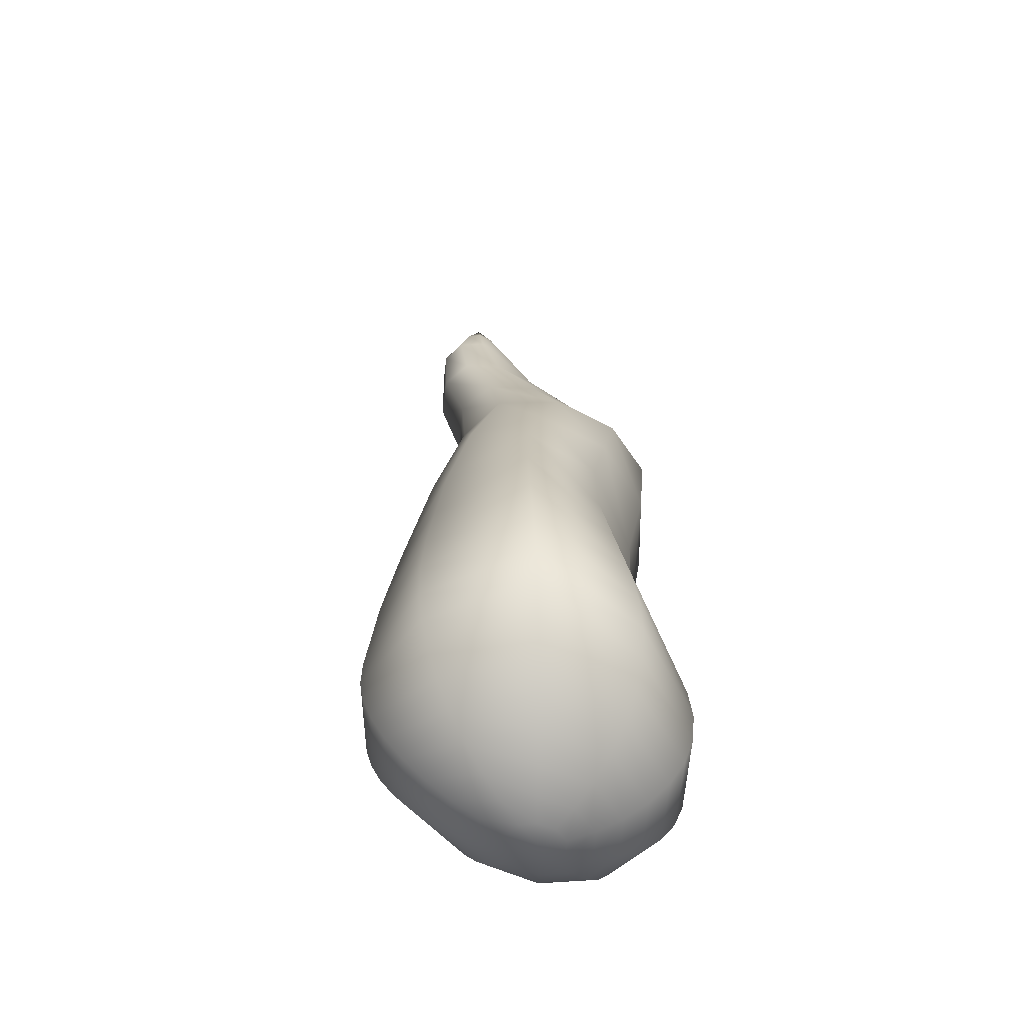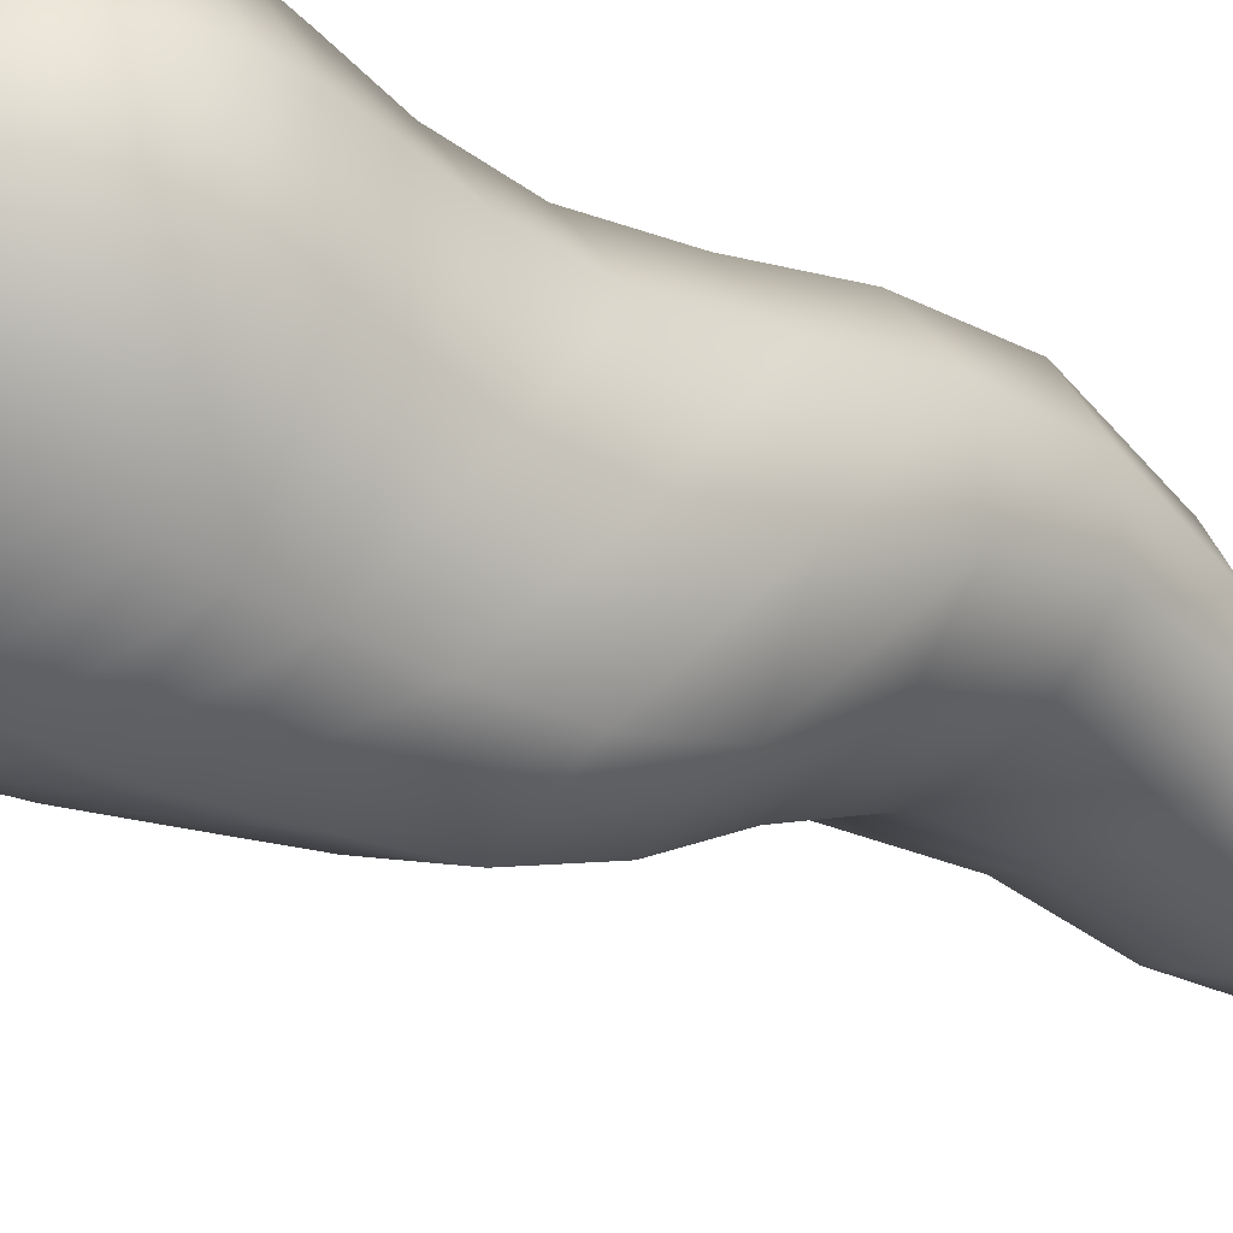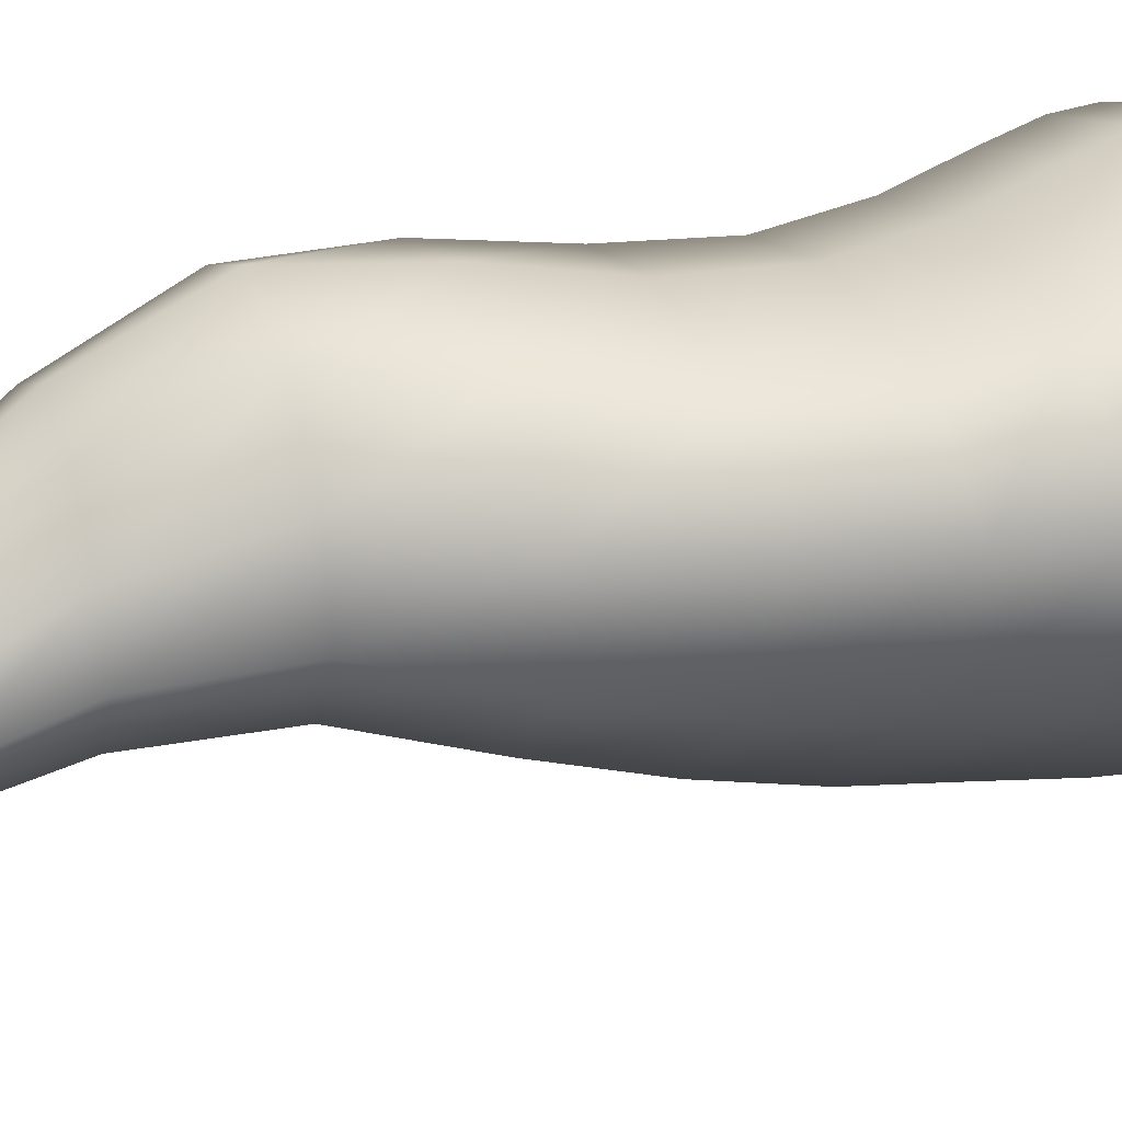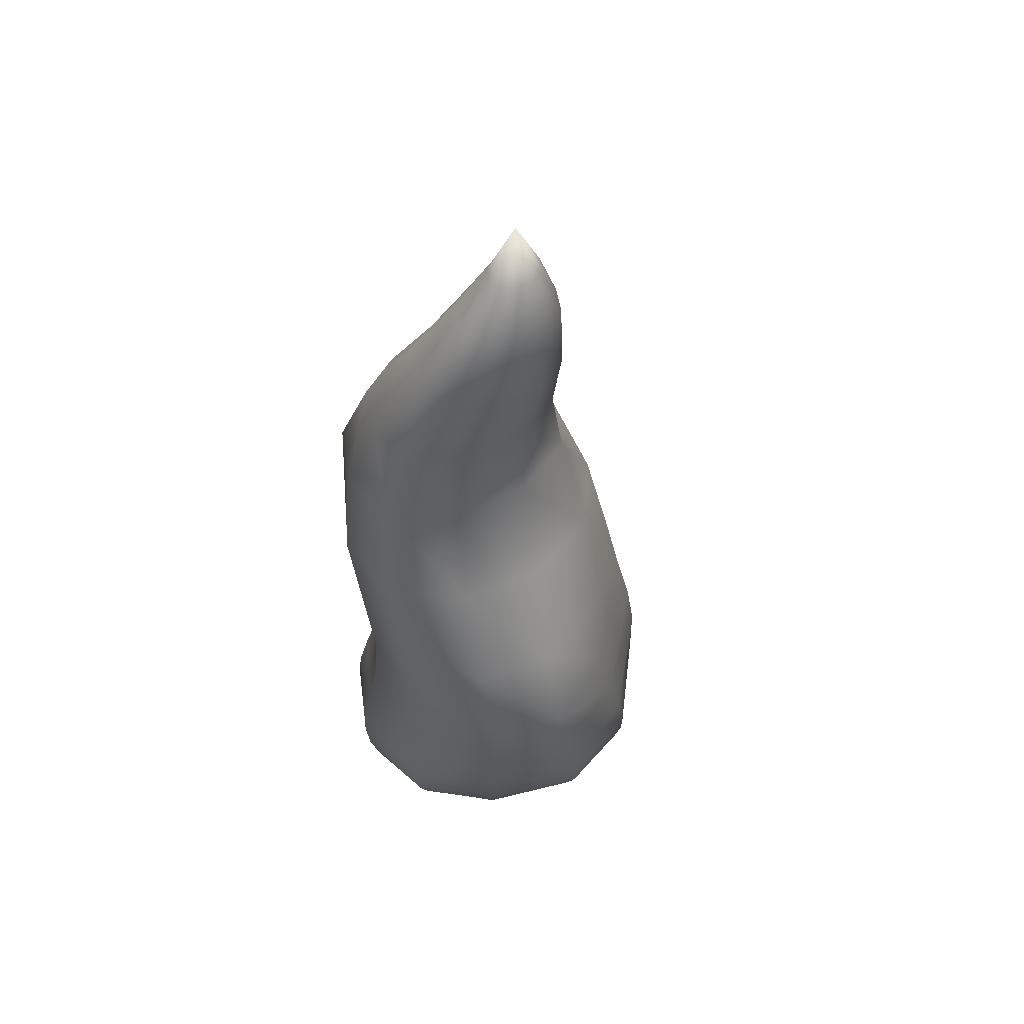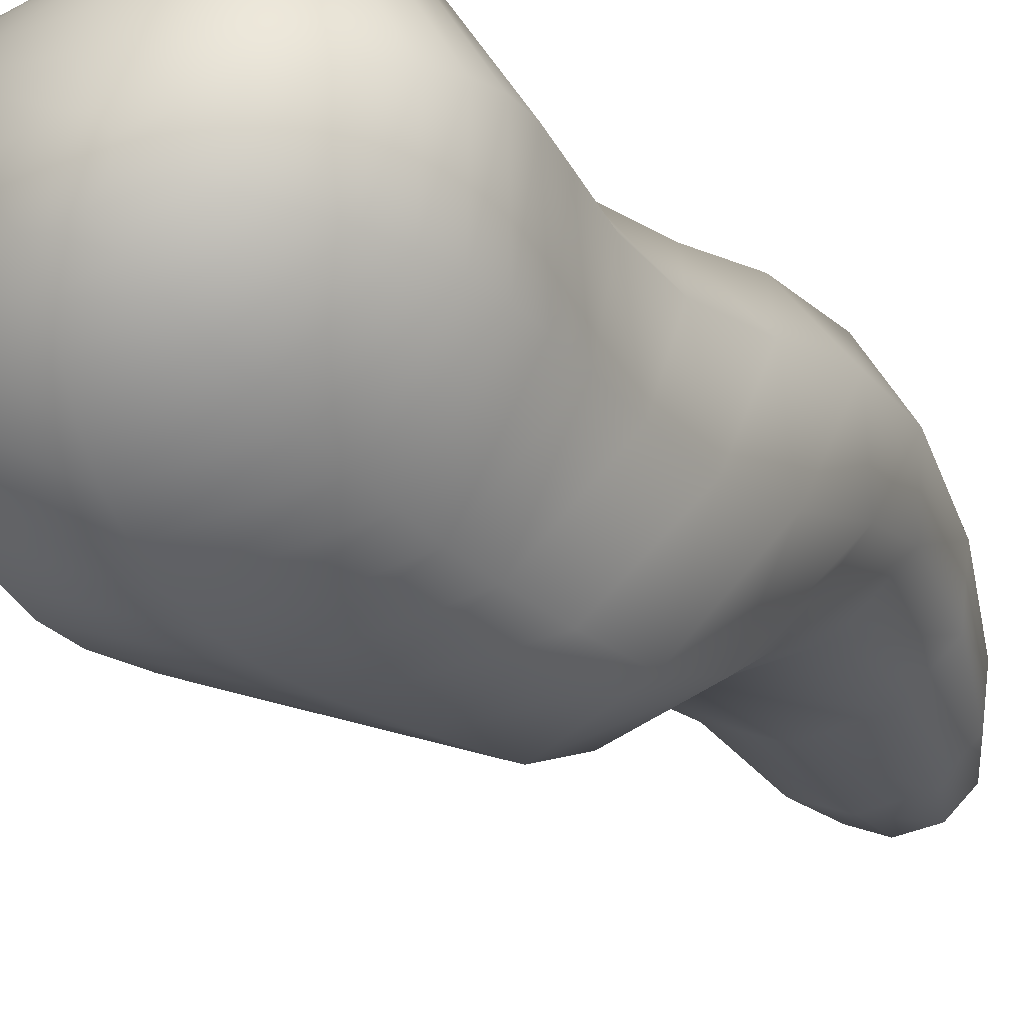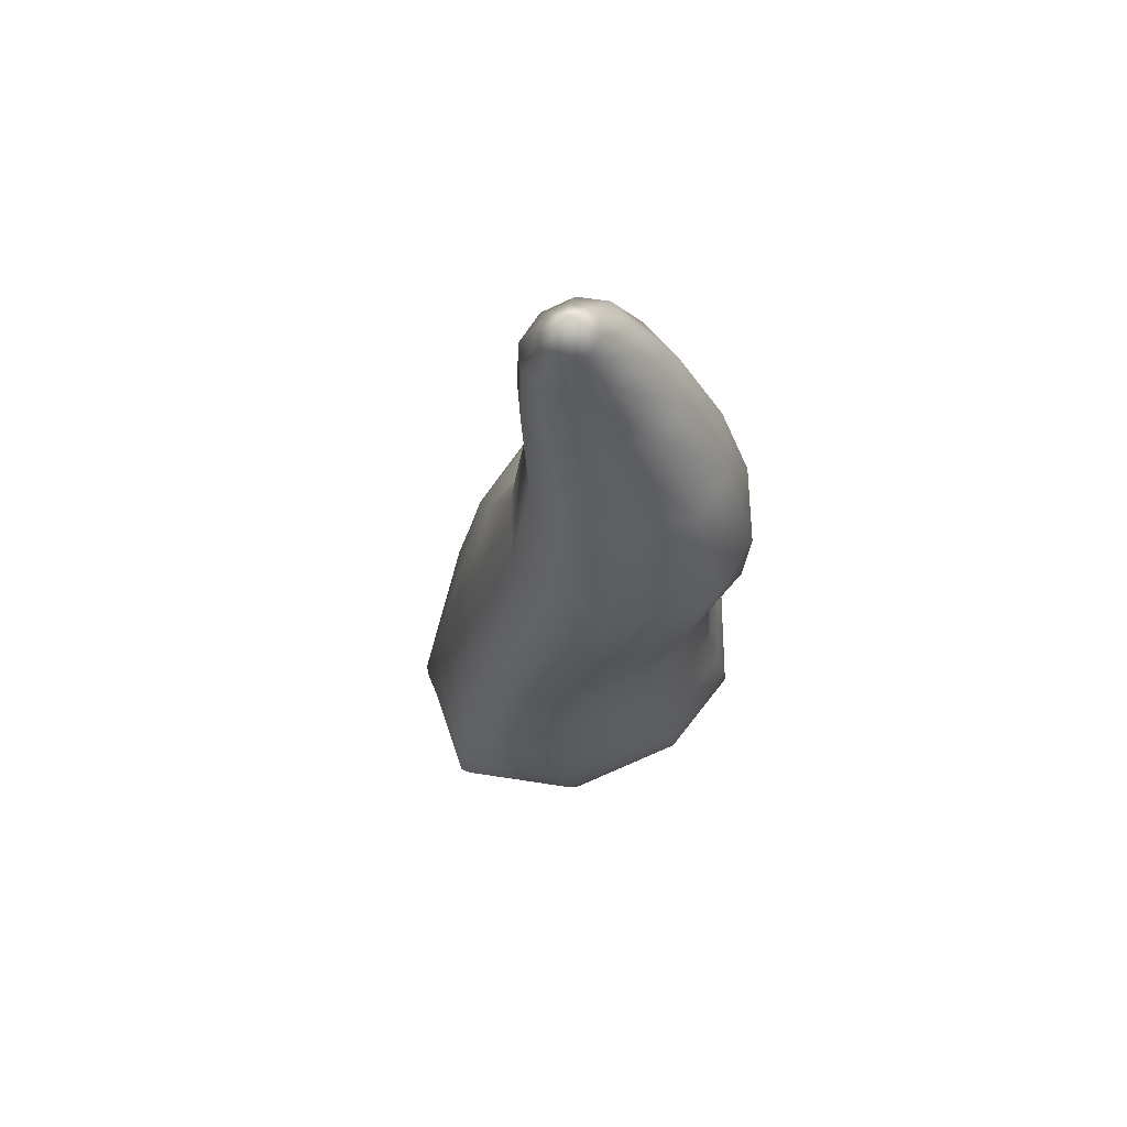
<metadata>
{"format":"obj","ext":"obj","renderer":"f3d","projection":"perspective","resolution":1024,"background":"white","views":[{"elev":-52.6,"azim":-76.5,"up":"+Y"},{"elev":-23.6,"azim":48.1,"up":"+Z"},{"elev":25.4,"azim":-110.1,"up":"+Z"},{"elev":48.8,"azim":138.6,"up":"+Y"},{"elev":-17.1,"azim":27.9,"up":"+Z"},{"elev":74.1,"azim":-35.9,"up":"+Y"}]}
</metadata>
<code>
g default
v 0.1025 -0.973 0.02116
v 0.04187 -0.9718 -0.05139
v -0.04652 -0.9729 -0.0866
v -0.1297 -0.9757 -0.06985
v -0.1772 -0.9787 -0.005705
v -0.1707 -0.9807 0.08125
v -0.1116 -0.9814 0.1561
v -0.02178 -0.9808 0.1891
v 0.06381 -0.9787 0.1688
v 0.1113 -0.9758 0.1046
v 0.233 -0.9321 -0.005835
v 0.1129 -0.9292 -0.1469
v -0.06029 -0.9319 -0.2185
v -0.2226 -0.938 -0.1884
v -0.3179 -0.9438 -0.06104
v -0.3091 -0.9471 0.1143
v -0.1922 -0.948 0.2643
v -0.01256 -0.9471 0.3279
v 0.1579 -0.9439 0.2838
v 0.2506 -0.9382 0.1559
v 0.3523 -0.8679 -0.03152
v 0.1792 -0.8631 -0.2357
v -0.07344 -0.8676 -0.3438
v -0.3096 -0.8774 -0.3031
v -0.455 -0.8855 -0.1144
v -0.4489 -0.8892 0.1486
v -0.276 -0.89 0.372
v -0.005813 -0.8892 0.4627
v 0.2429 -0.8856 0.3927
v 0.3768 -0.8778 0.2027
v 0.4572 -0.7824 -0.05619
v 0.2396 -0.7756 -0.3177
v -0.08467 -0.7821 -0.4607
v -0.3889 -0.7954 -0.4114
v -0.5864 -0.8053 -0.1642
v -0.588 -0.8086 0.1836
v -0.3614 -0.8089 0.4759
v -0.003204 -0.8085 0.5904
v 0.3155 -0.8052 0.4933
v 0.4854 -0.7958 0.2441
v 0.5453 -0.6778 -0.08002
v 0.2936 -0.6692 -0.3931
v -0.09223 -0.6776 -0.5677
v -0.453 -0.6938 -0.5095
v -0.7083 -0.705 -0.2084
v -0.7235 -0.7071 0.2185
v -0.4458 -0.7071 0.5705
v -0.005585 -0.7071 0.7003
v 0.3731 -0.7047 0.5828
v 0.5729 -0.6942 0.2795
v 0.6149 -0.5566 -0.1031
v 0.3409 -0.5469 -0.4618
v -0.08974 -0.5567 -0.6622
v -0.496 -0.5749 -0.5938
v -0.8123 -0.5868 -0.2453
v -0.85 -0.5878 0.25
v -0.5245 -0.5878 0.6439
v -0.01198 -0.5878 0.783
v 0.4142 -0.5863 0.6525
v 0.6375 -0.5755 0.3082
v 0.6654 -0.4222 -0.1256
v 0.381 -0.4121 -0.5234
v -0.07475 -0.4224 -0.7421
v -0.516 -0.4415 -0.6619
v -0.894 -0.4537 -0.2738
v -0.9619 -0.454 0.2753
v -0.5948 -0.454 0.6931
v -0.02151 -0.454 0.8334
v 0.4386 -0.453 0.697
v 0.6789 -0.4425 0.3294
v 0.6975 -0.278 -0.1476
v 0.4144 -0.2682 -0.5767
v -0.04723 -0.2782 -0.8056
v -0.5129 -0.2969 -0.7122
v -0.9506 -0.309 -0.2937
v -1.054 -0.309 0.2939
v -0.6537 -0.309 0.7175
v -0.03375 -0.309 0.8502
v 0.4474 -0.3084 0.7135
v 0.6982 -0.2986 0.3381
v 0.7116 -0.1223 -0.1693
v 0.4438 -0.1134 -0.6209
v -0.007124 -0.1223 -0.8515
v -0.4868 -0.1395 -0.7442
v -0.9792 -0.1512 -0.3052
v -1.12 -0.1512 0.3035
v -0.6991 -0.1512 0.7165
v -0.04885 -0.1512 0.8333
v 0.4416 -0.1506 0.7002
v 0.6964 -0.1417 0.3304
v 0.709 0.08446 -0.1965
v 0.4773 0.09185 -0.6616
v 0.05737 0.08511 -0.8844
v -0.426 0.07097 -0.7601
v -0.9726 0.0606 -0.309
v -1.158 0.0606 0.3016
v -0.7321 0.0606 0.6819
v -0.06967 0.0606 0.7713
v 0.4173 0.06106 0.6454
v 0.6728 0.06832 0.2966
v 0.7119 0.3567 -0.2354
v 0.5233 0.3619 -0.7044
v 0.1444 0.358 -0.9115
v -0.3334 0.3488 -0.7665
v -0.9211 0.3419 -0.3052
v -1.145 0.3419 0.2853
v -0.7344 0.3419 0.6171
v -0.08608 0.3419 0.6761
v 0.391 0.342 0.5596
v 0.6502 0.3462 0.2363
v 0.7383 0.6993 -0.2767
v 0.568 0.702 -0.7346
v 0.2148 0.7005 -0.9182
v -0.2471 0.6967 -0.7613
v -0.8261 0.6952 -0.2939
v -1.056 0.6952 0.2554
v -0.6776 0.6952 0.5458
v -0.06909 0.6952 0.5962
v 0.395 0.6952 0.4972
v 0.6615 0.6956 0.1887
v 0.7616 1.115 -0.2509
v 0.5594 1.115 -0.6489
v 0.1945 1.115 -0.7917
v -0.2542 1.115 -0.6583
v -0.7336 1.115 -0.2637
v -0.9075 1.115 0.2288
v -0.5817 1.115 0.5176
v -0.02441 1.115 0.5974
v 0.4369 1.115 0.5139
v 0.7087 1.115 0.2078
v 0.7593 1.586 -0.153
v 0.4823 1.586 -0.4531
v 0.07366 1.586 -0.5589
v -0.3497 1.586 -0.465
v -0.6616 1.586 -0.159
v -0.6879 1.586 0.2464
v -0.3952 1.586 0.5506
v 0.04553 1.586 0.6764
v 0.4749 1.586 0.5796
v 0.7439 1.586 0.2624
v 0.6852 2.082 -0.07519
v 0.4283 2.082 -0.3068
v 0.03133 2.082 -0.3843
v -0.3299 2.082 -0.293
v -0.5032 2.082 -0.03748
v -0.4299 2.082 0.2946
v -0.1731 2.082 0.5732
v 0.1693 2.082 0.6876
v 0.4992 2.082 0.5657
v 0.7038 2.082 0.2586
v 0.6105 2.569 -0.1939
v 0.397 2.569 -0.3887
v 0.08154 2.569 -0.4465
v -0.1963 2.569 -0.3513
v -0.3145 2.569 -0.1403
v -0.2395 2.569 0.1096
v -0.02597 2.569 0.3267
v 0.2445 2.569 0.4218
v 0.4947 2.569 0.3218
v 0.6406 2.569 0.07645
v 0.494 3.007 -0.3649
v 0.3291 3.007 -0.5195
v 0.08713 3.007 -0.5645
v -0.1278 3.007 -0.4882
v -0.2247 3.007 -0.3248
v -0.1736 3.007 -0.1296
v -0.008668 3.007 0.04036
v 0.2071 3.007 0.1131
v 0.4059 3.007 0.03609
v 0.5189 3.007 -0.1532
v 0.3394 3.355 -0.4261
v 0.2272 3.355 -0.5329
v 0.05962 3.355 -0.562
v -0.09485 3.355 -0.5048
v -0.1735 3.355 -0.384
v -0.1492 3.355 -0.2416
v -0.03693 3.355 -0.1262
v 0.1204 3.355 -0.08737
v 0.2684 3.355 -0.1463
v 0.3535 3.355 -0.2786
v 0.1804 3.58 -0.3836
v 0.1236 3.58 -0.439
v 0.03708 3.58 -0.4532
v -0.04494 3.58 -0.4209
v -0.09044 3.58 -0.3545
v -0.0827 3.58 -0.2789
v -0.02587 3.58 -0.2227
v 0.05834 3.58 -0.2077
v 0.139 3.58 -0.2407
v 0.1859 3.58 -0.3076
v -0.03336 -0.9894 0.05007
v 0.03452 3.818 -0.3221
g pSphere1
f 11 1 2 12
f 12 2 3 13
f 13 3 4 14
f 14 4 5 15
f 15 5 6 16
f 16 6 7 17
f 17 7 8 18
f 18 8 9 19
f 19 9 10 20
f 20 10 1 11
f 21 11 12 22
f 22 12 13 23
f 23 13 14 24
f 24 14 15 25
f 25 15 16 26
f 26 16 17 27
f 27 17 18 28
f 28 18 19 29
f 29 19 20 30
f 30 20 11 21
f 31 21 22 32
f 32 22 23 33
f 33 23 24 34
f 34 24 25 35
f 35 25 26 36
f 36 26 27 37
f 37 27 28 38
f 38 28 29 39
f 39 29 30 40
f 40 30 21 31
f 41 31 32 42
f 42 32 33 43
f 43 33 34 44
f 44 34 35 45
f 45 35 36 46
f 46 36 37 47
f 47 37 38 48
f 48 38 39 49
f 49 39 40 50
f 50 40 31 41
f 51 41 42 52
f 52 42 43 53
f 53 43 44 54
f 54 44 45 55
f 55 45 46 56
f 56 46 47 57
f 57 47 48 58
f 58 48 49 59
f 59 49 50 60
f 60 50 41 51
f 61 51 52 62
f 62 52 53 63
f 63 53 54 64
f 64 54 55 65
f 65 55 56 66
f 66 56 57 67
f 67 57 58 68
f 68 58 59 69
f 69 59 60 70
f 70 60 51 61
f 71 61 62 72
f 72 62 63 73
f 73 63 64 74
f 74 64 65 75
f 75 65 66 76
f 76 66 67 77
f 77 67 68 78
f 78 68 69 79
f 79 69 70 80
f 80 70 61 71
f 81 71 72 82
f 82 72 73 83
f 83 73 74 84
f 84 74 75 85
f 85 75 76 86
f 86 76 77 87
f 87 77 78 88
f 88 78 79 89
f 89 79 80 90
f 90 80 71 81
f 91 81 82 92
f 92 82 83 93
f 93 83 84 94
f 94 84 85 95
f 95 85 86 96
f 96 86 87 97
f 97 87 88 98
f 98 88 89 99
f 99 89 90 100
f 100 90 81 91
f 101 91 92 102
f 102 92 93 103
f 103 93 94 104
f 104 94 95 105
f 105 95 96 106
f 106 96 97 107
f 107 97 98 108
f 108 98 99 109
f 109 99 100 110
f 110 100 91 101
f 111 101 102 112
f 112 102 103 113
f 113 103 104 114
f 114 104 105 115
f 115 105 106 116
f 116 106 107 117
f 117 107 108 118
f 118 108 109 119
f 119 109 110 120
f 120 110 101 111
f 121 111 112 122
f 122 112 113 123
f 123 113 114 124
f 124 114 115 125
f 125 115 116 126
f 126 116 117 127
f 127 117 118 128
f 128 118 119 129
f 129 119 120 130
f 130 120 111 121
f 131 121 122 132
f 132 122 123 133
f 133 123 124 134
f 134 124 125 135
f 135 125 126 136
f 136 126 127 137
f 137 127 128 138
f 138 128 129 139
f 139 129 130 140
f 140 130 121 131
f 141 131 132 142
f 142 132 133 143
f 143 133 134 144
f 144 134 135 145
f 145 135 136 146
f 146 136 137 147
f 147 137 138 148
f 148 138 139 149
f 149 139 140 150
f 150 140 131 141
f 151 141 142 152
f 152 142 143 153
f 153 143 144 154
f 154 144 145 155
f 155 145 146 156
f 156 146 147 157
f 157 147 148 158
f 158 148 149 159
f 159 149 150 160
f 160 150 141 151
f 161 151 152 162
f 162 152 153 163
f 163 153 154 164
f 164 154 155 165
f 165 155 156 166
f 166 156 157 167
f 167 157 158 168
f 168 158 159 169
f 169 159 160 170
f 170 160 151 161
f 171 161 162 172
f 172 162 163 173
f 173 163 164 174
f 174 164 165 175
f 175 165 166 176
f 176 166 167 177
f 177 167 168 178
f 178 168 169 179
f 179 169 170 180
f 180 170 161 171
f 181 171 172 182
f 182 172 173 183
f 183 173 174 184
f 184 174 175 185
f 185 175 176 186
f 186 176 177 187
f 187 177 178 188
f 188 178 179 189
f 189 179 180 190
f 190 180 171 181
f 2 1 191
f 3 2 191
f 4 3 191
f 5 4 191
f 6 5 191
f 7 6 191
f 8 7 191
f 9 8 191
f 10 9 191
f 1 10 191
f 192 181 182
f 192 182 183
f 192 183 184
f 192 184 185
f 192 185 186
f 192 186 187
f 192 187 188
f 192 188 189
f 192 189 190
f 192 190 181

</code>
